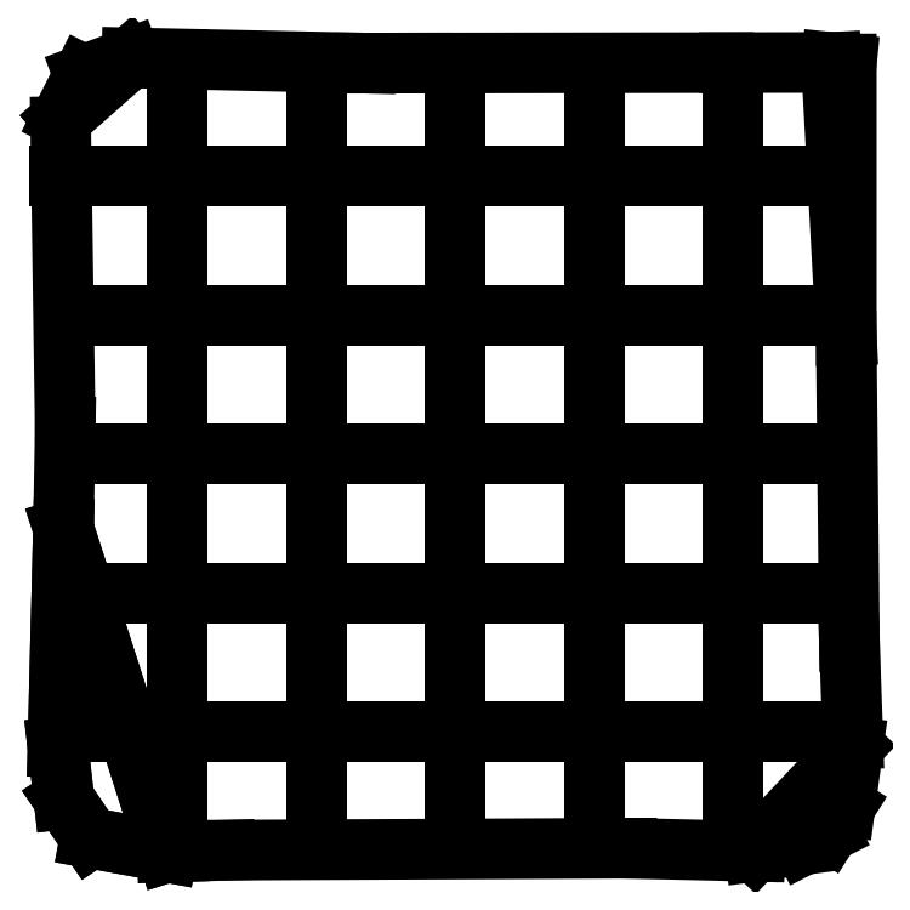
<metadata>
{"format":"dxf","ext":"dxf","renderer":"ezdxf+matplotlib","layout":"modelspace","background":"white","min_lineweight":24,"dpi":150}
</metadata>
<code>
0
SECTION
2
ENTITIES
0
LINE
8
0
10
2.411
20
0.4315
30
0
11
1.024
21
0.6873
31
0
0
LINE
8
0
10
1.024
20
0.6873
30
0
11
0.5521
21
1.388
31
0
0
LINE
8
0
10
0.5521
20
1.388
30
0
11
0.4437
21
2.323
31
0
0
LINE
8
0
10
0.4437
20
2.323
30
0
11
0.5428
21
6.253
31
0
0
LINE
8
0
10
0.5428
20
6.253
30
0
11
2.411
21
0.4315
31
0
0
LINE
8
0
10
2.411
20
0.4315
30
0
11
1.024
21
0.6873
31
0
0
LINE
8
0
10
1.024
20
0.6873
30
0
11
0.5521
21
1.388
31
0
0
LINE
8
0
10
0.5521
20
1.388
30
0
11
0.4437
21
2.323
31
0
0
LINE
8
0
10
0.4437
20
2.323
30
0
11
0.5428
21
6.253
31
0
0
LINE
8
0
10
0.5428
20
6.253
30
0
11
2.411
21
0.4315
31
0
0
LINE
8
0
10
0.544
20
6.301
30
0
11
0.5757
21
8.085
31
0
0
LINE
8
0
10
0.5738
20
8.146
30
0
11
0.4923
21
13.48
31
0
0
LINE
8
0
10
0.5188
20
13.64
30
0
11
0.9038
21
14.41
31
0
0
LINE
8
0
10
0.9038
20
14.41
30
0
11
1.74
21
14.72
31
0
0
LINE
8
0
10
1.74
20
14.72
30
0
11
0.5188
21
13.64
31
0
0
LINE
8
0
10
1.775
20
14.72
30
0
11
5.973
21
14.63
31
0
0
LINE
8
0
10
5.973
20
14.63
30
0
11
5.996
21
14.63
31
0
0
LINE
8
0
10
5.996
20
14.63
30
0
11
6.965
21
14.63
31
0
0
LINE
8
0
10
7.027
20
14.63
30
0
11
12.42
21
14.63
31
0
0
LINE
8
0
10
12.52
20
14.63
30
0
11
14.24
21
14.64
31
0
0
LINE
8
0
10
14.36
20
14.64
30
0
11
14.63
21
14.61
31
0
0
LINE
8
0
10
14.63
20
14.61
30
0
11
14.63
21
9.719
31
0
0
LINE
8
0
10
14.63
20
9.719
30
0
11
14.36
21
14.64
31
0
0
LINE
8
0
10
14.63
20
9.616
30
0
11
14.68
21
4.222
31
0
0
LINE
8
0
10
14.68
20
4.164
30
0
11
14.74
21
2.464
31
0
0
LINE
8
0
10
14.75
20
2.329
30
0
11
14.6
21
1.256
31
0
0
LINE
8
0
10
14.6
20
1.256
30
0
11
14.31
21
0.7979
31
0
0
LINE
8
0
10
14.31
20
0.7979
30
0
11
13.86
21
0.5652
31
0
0
LINE
8
0
10
13.86
20
0.5652
30
0
11
12.98
21
0.4455
31
0
0
LINE
8
0
10
12.98
20
0.4455
30
0
11
14.75
21
2.329
31
0
0
LINE
8
0
10
12.98
20
0.4455
30
0
11
12.87
21
0.4481
31
0
0
LINE
8
0
10
12.87
20
0.4481
30
0
11
10.83
21
0.4969
31
0
0
LINE
8
0
10
10.68
20
0.5006
30
0
11
3.529
21
0.4666
31
0
0
LINE
8
0
10
3.53
20
0.4666
30
0
11
3.53
21
0.4666
31
0
0
LINE
8
0
10
3.444
20
0.4639
30
0
11
2.616
21
0.4377
31
0
0
LINE
8
0
10
2.616
20
0.4377
30
0
11
2.411
21
0.4315
31
0
0
LINE
8
0
10
2.593
20
0.751
30
0
11
2.593
21
2.171
31
0
0
LINE
8
0
10
2.593
20
0.751
30
0
11
2.593
21
2.171
31
0
0
LINE
8
0
10
2.593
20
2.171
30
0
11
2.593
21
2.223
31
0
0
LINE
8
0
10
2.593
20
2.551
30
0
11
2.593
21
3.871
31
0
0
LINE
8
0
10
2.593
20
3.871
30
0
11
2.593
21
3.991
31
0
0
LINE
8
0
10
2.593
20
3.991
30
0
11
2.593
21
4.023
31
0
0
LINE
8
0
10
2.593
20
4.351
30
0
11
2.593
21
5.791
31
0
0
LINE
8
0
10
2.593
20
5.791
30
0
11
2.593
21
5.823
31
0
0
LINE
8
0
10
2.593
20
6.151
30
0
11
2.593
21
7.519
31
0
0
LINE
8
0
10
2.593
20
7.519
30
0
11
2.593
21
7.623
31
0
0
LINE
8
0
10
2.593
20
7.951
30
0
11
2.593
21
8.004
31
0
0
LINE
8
0
10
2.593
20
8.004
30
0
11
2.593
21
8.135
31
0
0
LINE
8
0
10
2.593
20
8.135
30
0
11
2.593
21
8.305
31
0
0
LINE
8
0
10
2.593
20
8.305
30
0
11
2.593
21
9.423
31
0
0
LINE
8
0
10
2.593
20
9.751
30
0
11
2.593
21
10.25
31
0
0
LINE
8
0
10
2.593
20
10.25
30
0
11
2.593
21
11.22
31
0
0
LINE
8
0
10
2.593
20
11.55
30
0
11
2.593
21
12.99
31
0
0
LINE
8
0
10
2.593
20
12.99
30
0
11
2.593
21
13.02
31
0
0
LINE
8
0
10
2.593
20
13.35
30
0
11
2.593
21
13.38
31
0
0
LINE
8
0
10
2.593
20
13.38
30
0
11
2.593
21
14.7
31
0
0
LINE
8
0
10
5.093
20
0.83
30
0
11
5.093
21
2.243
31
0
0
LINE
8
0
10
5.093
20
0.83
30
0
11
5.093
21
2.243
31
0
0
LINE
8
0
10
5.093
20
2.243
30
0
11
5.093
21
2.302
31
0
0
LINE
8
0
10
5.093
20
2.63
30
0
11
5.093
21
3.762
31
0
0
LINE
8
0
10
5.093
20
3.762
30
0
11
5.093
21
4.102
31
0
0
LINE
8
0
10
5.093
20
4.43
30
0
11
5.093
21
4.462
31
0
0
LINE
8
0
10
5.093
20
4.462
30
0
11
5.093
21
5.902
31
0
0
LINE
8
0
10
5.093
20
6.23
30
0
11
5.093
21
7.591
31
0
0
LINE
8
0
10
5.093
20
7.591
30
0
11
5.093
21
7.702
31
0
0
LINE
8
0
10
5.093
20
8.03
30
0
11
5.093
21
9.464
31
0
0
LINE
8
0
10
5.093
20
9.464
30
0
11
5.093
21
9.502
31
0
0
LINE
8
0
10
5.093
20
9.83
30
0
11
5.093
21
10.85
31
0
0
LINE
8
0
10
5.093
20
10.85
30
0
11
5.093
21
11.3
31
0
0
LINE
8
0
10
5.093
20
11.63
30
0
11
5.093
21
13.07
31
0
0
LINE
8
0
10
5.093
20
13.07
30
0
11
5.093
21
13.1
31
0
0
LINE
8
0
10
5.093
20
13.43
30
0
11
5.093
21
14.59
31
0
0
LINE
8
0
10
5.093
20
14.59
30
0
11
5.093
21
14.62
31
0
0
LINE
8
0
10
7.593
20
0.889
30
0
11
7.593
21
2.329
31
0
0
LINE
8
0
10
7.593
20
0.889
30
0
11
7.593
21
2.329
31
0
0
LINE
8
0
10
7.593
20
2.329
30
0
11
7.593
21
2.361
31
0
0
LINE
8
0
10
7.593
20
2.689
30
0
11
7.593
21
3.685
31
0
0
LINE
8
0
10
7.593
20
3.685
30
0
11
7.593
21
4.161
31
0
0
LINE
8
0
10
7.593
20
4.489
30
0
11
7.593
21
4.521
31
0
0
LINE
8
0
10
7.593
20
4.521
30
0
11
7.593
21
5.961
31
0
0
LINE
8
0
10
7.593
20
6.289
30
0
11
7.593
21
7.674
31
0
0
LINE
8
0
10
7.593
20
7.674
30
0
11
7.593
21
7.675
31
0
0
LINE
8
0
10
7.593
20
7.675
30
0
11
7.593
21
7.69
31
0
0
LINE
8
0
10
7.593
20
7.69
30
0
11
7.593
21
7.761
31
0
0
LINE
8
0
10
7.593
20
8.089
30
0
11
7.593
21
9.52
31
0
0
LINE
8
0
10
7.593
20
9.52
30
0
11
7.593
21
9.561
31
0
0
LINE
8
0
10
7.593
20
9.888
30
0
11
7.593
21
9.96
31
0
0
LINE
8
0
10
7.593
20
9.96
30
0
11
7.593
21
11.36
31
0
0
LINE
8
0
10
7.593
20
11.69
30
0
11
7.593
21
13.13
31
0
0
LINE
8
0
10
7.593
20
13.13
30
0
11
7.593
21
13.16
31
0
0
LINE
8
0
10
7.593
20
13.49
30
0
11
7.593
21
14.56
31
0
0
LINE
8
0
10
7.593
20
14.56
30
0
11
7.593
21
14.6
31
0
0
LINE
8
0
10
10.09
20
0.829
30
0
11
10.09
21
2.242
31
0
0
LINE
8
0
10
10.09
20
0.829
30
0
11
10.09
21
2.242
31
0
0
LINE
8
0
10
10.09
20
2.242
30
0
11
10.09
21
2.301
31
0
0
LINE
8
0
10
10.09
20
2.629
30
0
11
10.09
21
4.092
31
0
0
LINE
8
0
10
10.09
20
4.092
30
0
11
10.09
21
4.101
31
0
0
LINE
8
0
10
10.09
20
4.429
30
0
11
10.09
21
4.461
31
0
0
LINE
8
0
10
10.09
20
4.461
30
0
11
10.09
21
5.901
31
0
0
LINE
8
0
10
10.09
20
6.229
30
0
11
10.09
21
7.59
31
0
0
LINE
8
0
10
10.09
20
7.59
30
0
11
10.09
21
7.701
31
0
0
LINE
8
0
10
10.09
20
8.029
30
0
11
10.09
21
9.463
31
0
0
LINE
8
0
10
10.09
20
9.463
30
0
11
10.09
21
9.501
31
0
0
LINE
8
0
10
10.09
20
9.829
30
0
11
10.09
21
9.891
31
0
0
LINE
8
0
10
10.09
20
9.891
30
0
11
10.09
21
11.3
31
0
0
LINE
8
0
10
10.09
20
11.63
30
0
11
10.09
21
13.07
31
0
0
LINE
8
0
10
10.09
20
13.07
30
0
11
10.09
21
13.1
31
0
0
LINE
8
0
10
10.09
20
13.43
30
0
11
10.09
21
14.57
31
0
0
LINE
8
0
10
10.09
20
14.57
30
0
11
10.09
21
14.6
31
0
0
LINE
8
0
10
12.59
20
0.7689
30
0
11
12.59
21
2.188
31
0
0
LINE
8
0
10
12.59
20
0.7689
30
0
11
12.59
21
2.188
31
0
0
LINE
8
0
10
12.59
20
2.188
30
0
11
12.59
21
2.241
31
0
0
LINE
8
0
10
12.59
20
2.569
30
0
11
12.59
21
3.78
31
0
0
LINE
8
0
10
12.59
20
3.78
30
0
11
12.59
21
4.041
31
0
0
LINE
8
0
10
12.59
20
4.369
30
0
11
12.59
21
4.401
31
0
0
LINE
8
0
10
12.59
20
4.401
30
0
11
12.59
21
5.841
31
0
0
LINE
8
0
10
12.59
20
6.169
30
0
11
12.59
21
6.201
31
0
0
LINE
8
0
10
12.59
20
6.201
30
0
11
12.59
21
7.641
31
0
0
LINE
8
0
10
12.59
20
7.969
30
0
11
12.59
21
8.241
31
0
0
LINE
8
0
10
12.59
20
8.241
30
0
11
12.59
21
9.441
31
0
0
LINE
8
0
10
12.59
20
9.769
30
0
11
12.59
21
11.12
31
0
0
LINE
8
0
10
12.59
20
11.12
30
0
11
12.59
21
11.13
31
0
0
LINE
8
0
10
12.59
20
11.13
30
0
11
12.59
21
11.24
31
0
0
LINE
8
0
10
12.59
20
11.57
30
0
11
12.59
21
13.01
31
0
0
LINE
8
0
10
12.59
20
13.01
30
0
11
12.59
21
13.04
31
0
0
LINE
8
0
10
12.59
20
13.37
30
0
11
12.59
21
14.57
31
0
0
LINE
8
0
10
12.59
20
14.57
30
0
11
12.59
21
14.6
31
0
0
LINE
8
0
10
0.4915
20
2.592
30
0
11
0.5856
21
2.592
31
0
0
LINE
8
0
10
0.4915
20
2.592
30
0
11
0.5856
21
2.592
31
0
0
LINE
8
0
10
0.5856
20
2.592
30
0
11
1.793
21
2.592
31
0
0
LINE
8
0
10
1.793
20
2.592
30
0
11
1.825
21
2.592
31
0
0
LINE
8
0
10
2.153
20
2.592
30
0
11
2.185
21
2.592
31
0
0
LINE
8
0
10
2.185
20
2.592
30
0
11
3.625
21
2.592
31
0
0
LINE
8
0
10
3.953
20
2.592
30
0
11
4.834
21
2.592
31
0
0
LINE
8
0
10
4.834
20
2.592
30
0
11
5.375
21
2.592
31
0
0
LINE
8
0
10
5.375
20
2.592
30
0
11
5.425
21
2.592
31
0
0
LINE
8
0
10
5.753
20
2.592
30
0
11
7.066
21
2.592
31
0
0
LINE
8
0
10
7.066
20
2.592
30
0
11
7.173
21
2.592
31
0
0
LINE
8
0
10
7.173
20
2.592
30
0
11
7.225
21
2.592
31
0
0
LINE
8
0
10
7.553
20
2.592
30
0
11
7.585
21
2.592
31
0
0
LINE
8
0
10
7.585
20
2.592
30
0
11
9.025
21
2.592
31
0
0
LINE
8
0
10
9.353
20
2.592
30
0
11
10.79
21
2.592
31
0
0
LINE
8
0
10
10.79
20
2.592
30
0
11
10.82
21
2.592
31
0
0
LINE
8
0
10
11.15
20
2.592
30
0
11
12.03
21
2.592
31
0
0
LINE
8
0
10
12.03
20
2.592
30
0
11
12.62
21
2.592
31
0
0
LINE
8
0
10
12.95
20
2.592
30
0
11
13.76
21
2.592
31
0
0
LINE
8
0
10
13.76
20
2.592
30
0
11
14.24
21
2.592
31
0
0
LINE
8
0
10
14.24
20
2.592
30
0
11
14.43
21
2.592
31
0
0
LINE
8
0
10
0.5484
20
5.092
30
0
11
1.711
21
5.092
31
0
0
LINE
8
0
10
0.5484
20
5.092
30
0
11
1.711
21
5.092
31
0
0
LINE
8
0
10
1.711
20
5.092
30
0
11
1.737
21
5.092
31
0
0
LINE
8
0
10
2.065
20
5.092
30
0
11
2.097
21
5.092
31
0
0
LINE
8
0
10
2.097
20
5.092
30
0
11
3.537
21
5.092
31
0
0
LINE
8
0
10
3.865
20
5.092
30
0
11
5.271
21
5.092
31
0
0
LINE
8
0
10
5.271
20
5.092
30
0
11
5.337
21
5.092
31
0
0
LINE
8
0
10
5.665
20
5.092
30
0
11
7.091
21
5.092
31
0
0
LINE
8
0
10
7.091
20
5.092
30
0
11
7.137
21
5.092
31
0
0
LINE
8
0
10
7.465
20
5.092
30
0
11
8.58
21
5.092
31
0
0
LINE
8
0
10
8.58
20
5.092
30
0
11
8.923
21
5.092
31
0
0
LINE
8
0
10
8.923
20
5.092
30
0
11
8.937
21
5.092
31
0
0
LINE
8
0
10
9.265
20
5.092
30
0
11
10.71
21
5.092
31
0
0
LINE
8
0
10
10.71
20
5.092
30
0
11
10.74
21
5.092
31
0
0
LINE
8
0
10
11.06
20
5.092
30
0
11
12.44
21
5.092
31
0
0
LINE
8
0
10
12.44
20
5.092
30
0
11
12.45
21
5.092
31
0
0
LINE
8
0
10
12.45
20
5.092
30
0
11
12.54
21
5.092
31
0
0
LINE
8
0
10
12.87
20
5.092
30
0
11
12.9
21
5.092
31
0
0
LINE
8
0
10
12.9
20
5.092
30
0
11
14.34
21
5.092
31
0
0
LINE
8
0
10
0.6079
20
7.592
30
0
11
1.687
21
7.592
31
0
0
LINE
8
0
10
0.6079
20
7.592
30
0
11
1.687
21
7.592
31
0
0
LINE
8
0
10
1.687
20
7.592
30
0
11
1.712
21
7.592
31
0
0
LINE
8
0
10
2.04
20
7.592
30
0
11
2.072
21
7.592
31
0
0
LINE
8
0
10
2.072
20
7.592
30
0
11
3.512
21
7.592
31
0
0
LINE
8
0
10
3.84
20
7.592
30
0
11
5.13
21
7.592
31
0
0
LINE
8
0
10
5.13
20
7.592
30
0
11
5.24
21
7.592
31
0
0
LINE
8
0
10
5.24
20
7.592
30
0
11
5.312
21
7.592
31
0
0
LINE
8
0
10
5.64
20
7.592
30
0
11
6.93
21
7.592
31
0
0
LINE
8
0
10
6.93
20
7.592
30
0
11
7.112
21
7.592
31
0
0
LINE
8
0
10
7.44
20
7.592
30
0
11
8.436
21
7.592
31
0
0
LINE
8
0
10
8.436
20
7.592
30
0
11
8.899
21
7.592
31
0
0
LINE
8
0
10
8.899
20
7.592
30
0
11
8.912
21
7.592
31
0
0
LINE
8
0
10
9.24
20
7.592
30
0
11
9.272
21
7.592
31
0
0
LINE
8
0
10
9.272
20
7.592
30
0
11
10.71
21
7.592
31
0
0
LINE
8
0
10
11.04
20
7.592
30
0
11
12.43
21
7.592
31
0
0
LINE
8
0
10
12.43
20
7.592
30
0
11
12.51
21
7.592
31
0
0
LINE
8
0
10
12.84
20
7.592
30
0
11
12.84
21
7.592
31
0
0
LINE
8
0
10
12.84
20
7.592
30
0
11
14.28
21
7.592
31
0
0
LINE
8
0
10
14.28
20
7.592
30
0
11
14.31
21
7.592
31
0
0
LINE
8
0
10
0.5485
20
10.09
30
0
11
1.712
21
10.09
31
0
0
LINE
8
0
10
0.5485
20
10.09
30
0
11
1.712
21
10.09
31
0
0
LINE
8
0
10
2.04
20
10.09
30
0
11
2.072
21
10.09
31
0
0
LINE
8
0
10
2.072
20
10.09
30
0
11
3.512
21
10.09
31
0
0
LINE
8
0
10
3.84
20
10.09
30
0
11
5.13
21
10.09
31
0
0
LINE
8
0
10
5.13
20
10.09
30
0
11
5.24
21
10.09
31
0
0
LINE
8
0
10
5.24
20
10.09
30
0
11
5.312
21
10.09
31
0
0
LINE
8
0
10
5.64
20
10.09
30
0
11
6.93
21
10.09
31
0
0
LINE
8
0
10
6.93
20
10.09
30
0
11
7.112
21
10.09
31
0
0
LINE
8
0
10
7.44
20
10.09
30
0
11
8.436
21
10.09
31
0
0
LINE
8
0
10
8.436
20
10.09
30
0
11
8.899
21
10.09
31
0
0
LINE
8
0
10
8.899
20
10.09
30
0
11
8.912
21
10.09
31
0
0
LINE
8
0
10
9.24
20
10.09
30
0
11
9.272
21
10.09
31
0
0
LINE
8
0
10
9.272
20
10.09
30
0
11
10.71
21
10.09
31
0
0
LINE
8
0
10
11.04
20
10.09
30
0
11
12.43
21
10.09
31
0
0
LINE
8
0
10
12.43
20
10.09
30
0
11
12.51
21
10.09
31
0
0
LINE
8
0
10
12.84
20
10.09
30
0
11
12.84
21
10.09
31
0
0
LINE
8
0
10
12.84
20
10.09
30
0
11
14.28
21
10.09
31
0
0
LINE
8
0
10
14.28
20
10.09
30
0
11
14.31
21
10.09
31
0
0
LINE
8
0
10
0.4755
20
12.59
30
0
11
1.712
21
12.59
31
0
0
LINE
8
0
10
0.4755
20
12.59
30
0
11
1.712
21
12.59
31
0
0
LINE
8
0
10
2.04
20
12.59
30
0
11
2.072
21
12.59
31
0
0
LINE
8
0
10
2.072
20
12.59
30
0
11
3.512
21
12.59
31
0
0
LINE
8
0
10
3.84
20
12.59
30
0
11
5.13
21
12.59
31
0
0
LINE
8
0
10
5.13
20
12.59
30
0
11
5.24
21
12.59
31
0
0
LINE
8
0
10
5.24
20
12.59
30
0
11
5.312
21
12.59
31
0
0
LINE
8
0
10
5.64
20
12.59
30
0
11
6.93
21
12.59
31
0
0
LINE
8
0
10
6.93
20
12.59
30
0
11
7.112
21
12.59
31
0
0
LINE
8
0
10
7.44
20
12.59
30
0
11
8.436
21
12.59
31
0
0
LINE
8
0
10
8.436
20
12.59
30
0
11
8.899
21
12.59
31
0
0
LINE
8
0
10
8.899
20
12.59
30
0
11
8.912
21
12.59
31
0
0
LINE
8
0
10
9.24
20
12.59
30
0
11
9.272
21
12.59
31
0
0
LINE
8
0
10
9.272
20
12.59
30
0
11
10.71
21
12.59
31
0
0
LINE
8
0
10
11.04
20
12.59
30
0
11
12.43
21
12.59
31
0
0
LINE
8
0
10
12.43
20
12.59
30
0
11
12.51
21
12.59
31
0
0
LINE
8
0
10
12.84
20
12.59
30
0
11
12.84
21
12.59
31
0
0
LINE
8
0
10
12.84
20
12.59
30
0
11
14.28
21
12.59
31
0
0
LINE
8
0
10
14.28
20
12.59
30
0
11
14.31
21
12.59
31
0
0
ENDSEC
0
EOF

</code>
